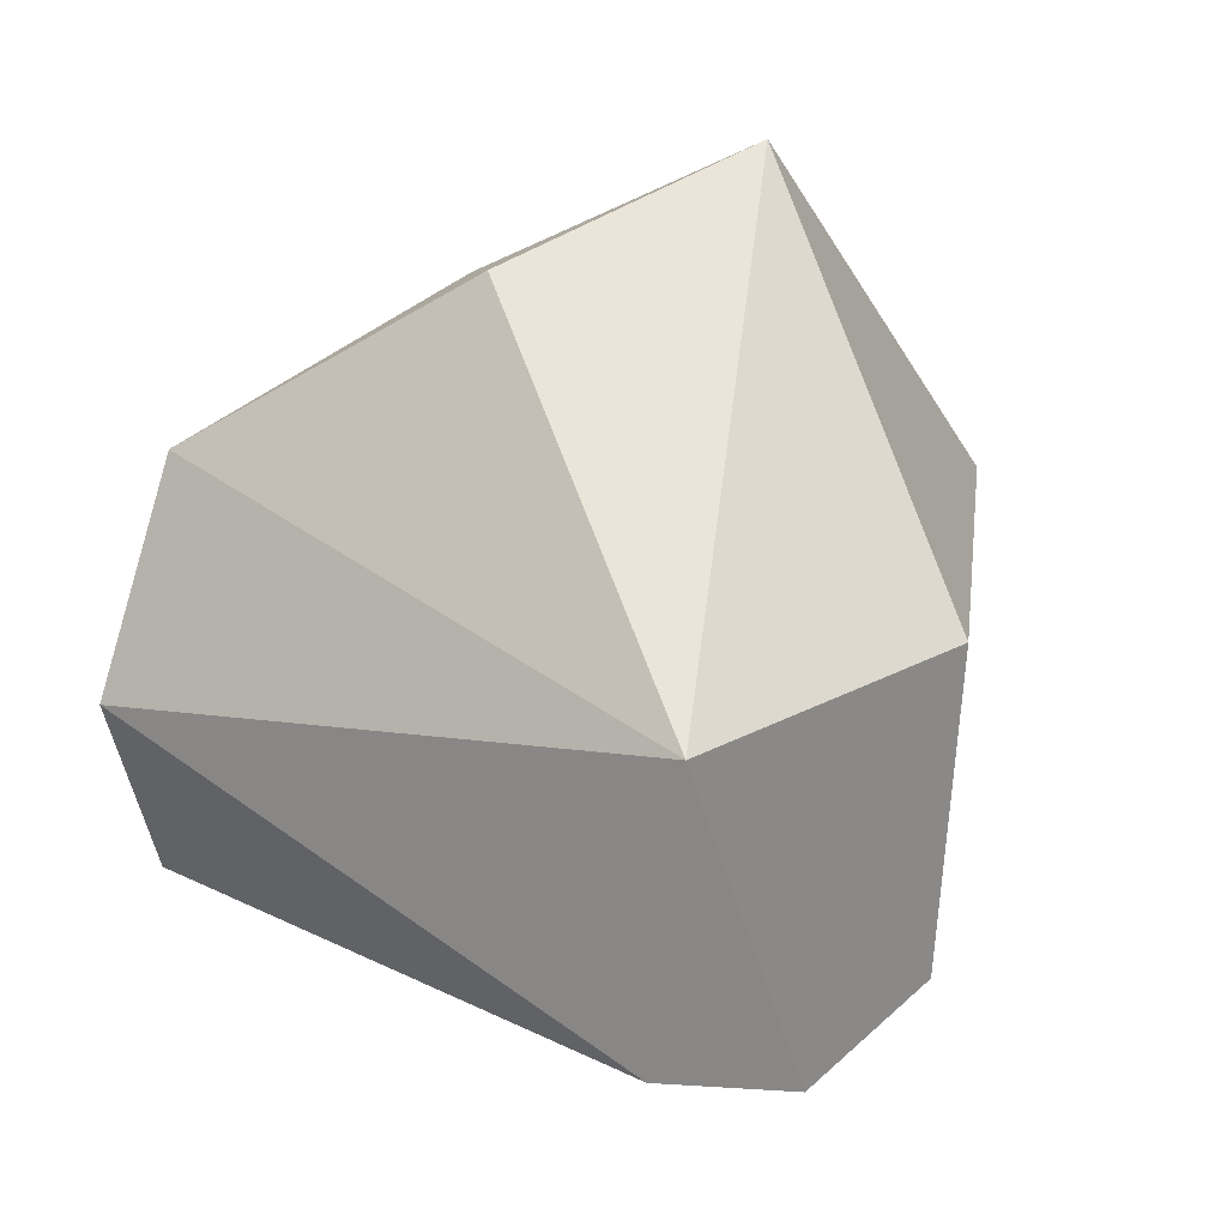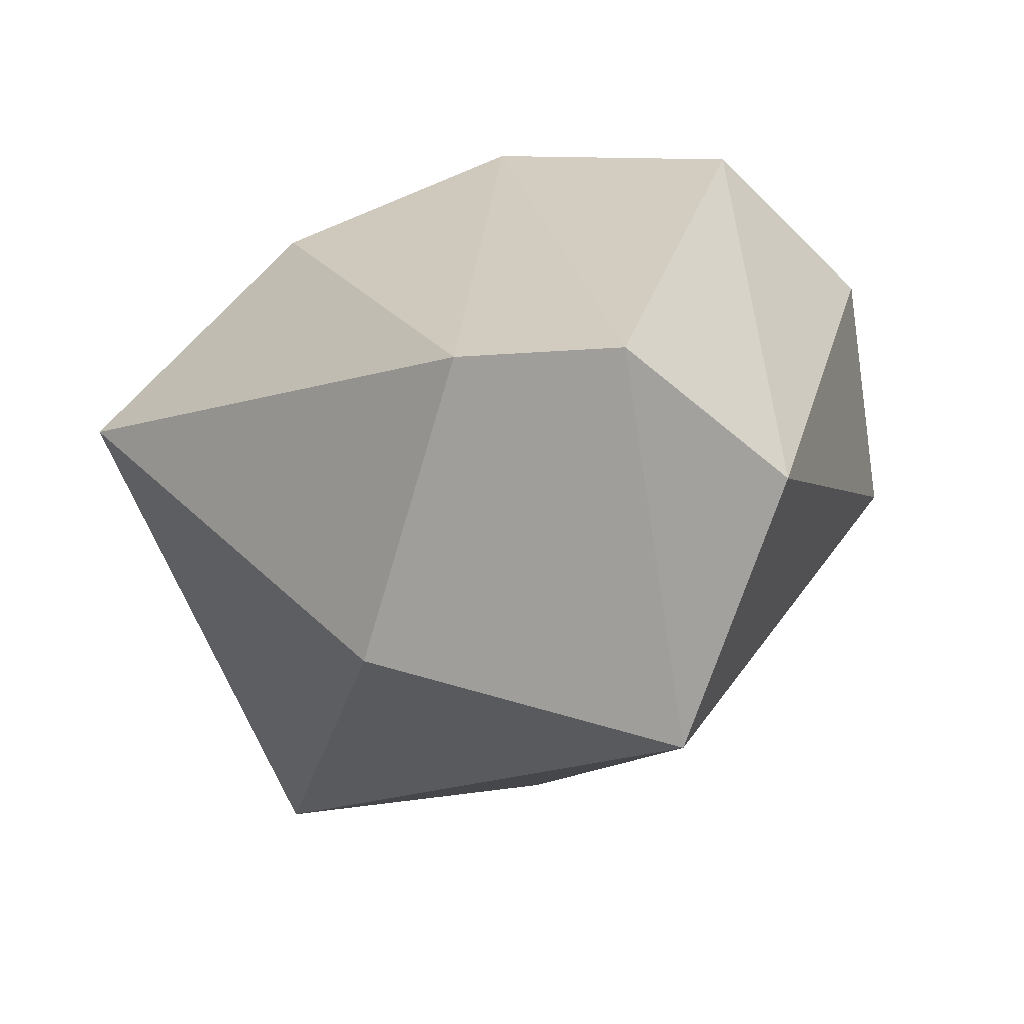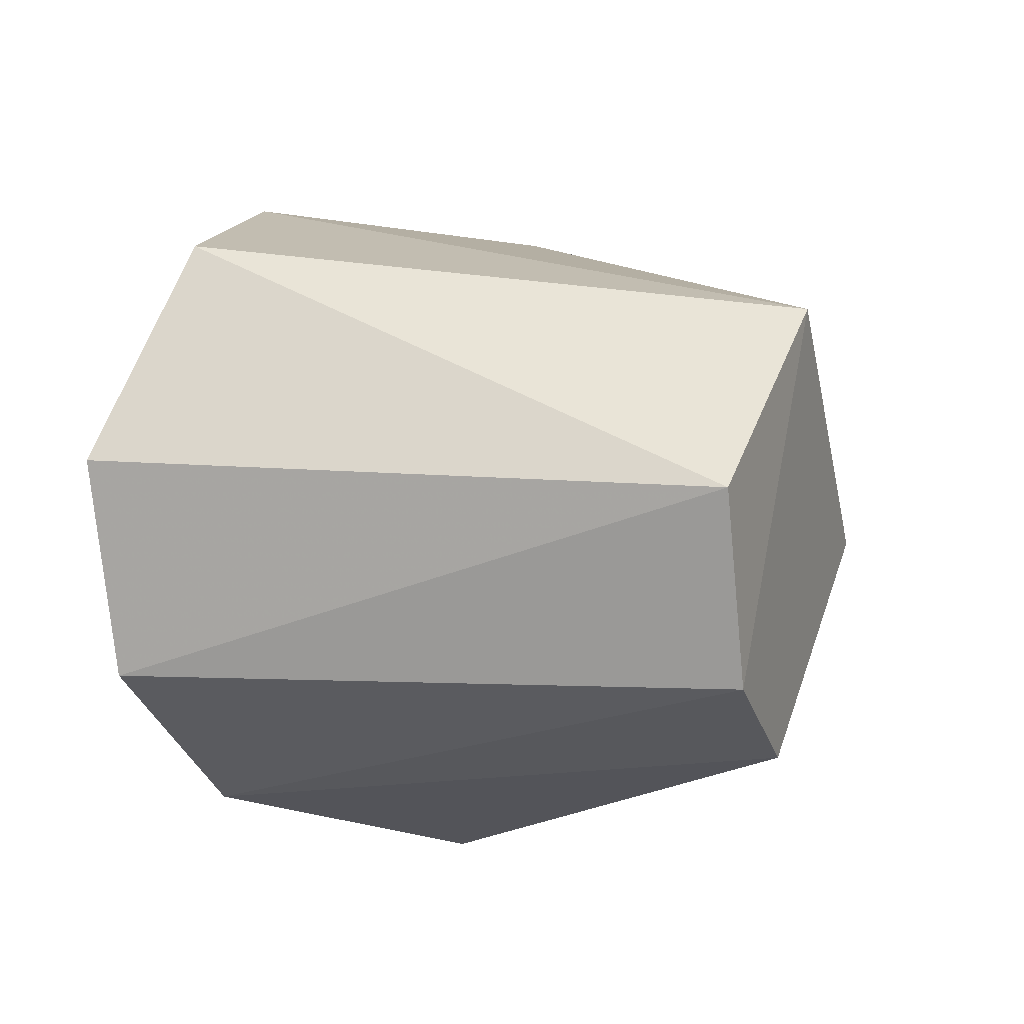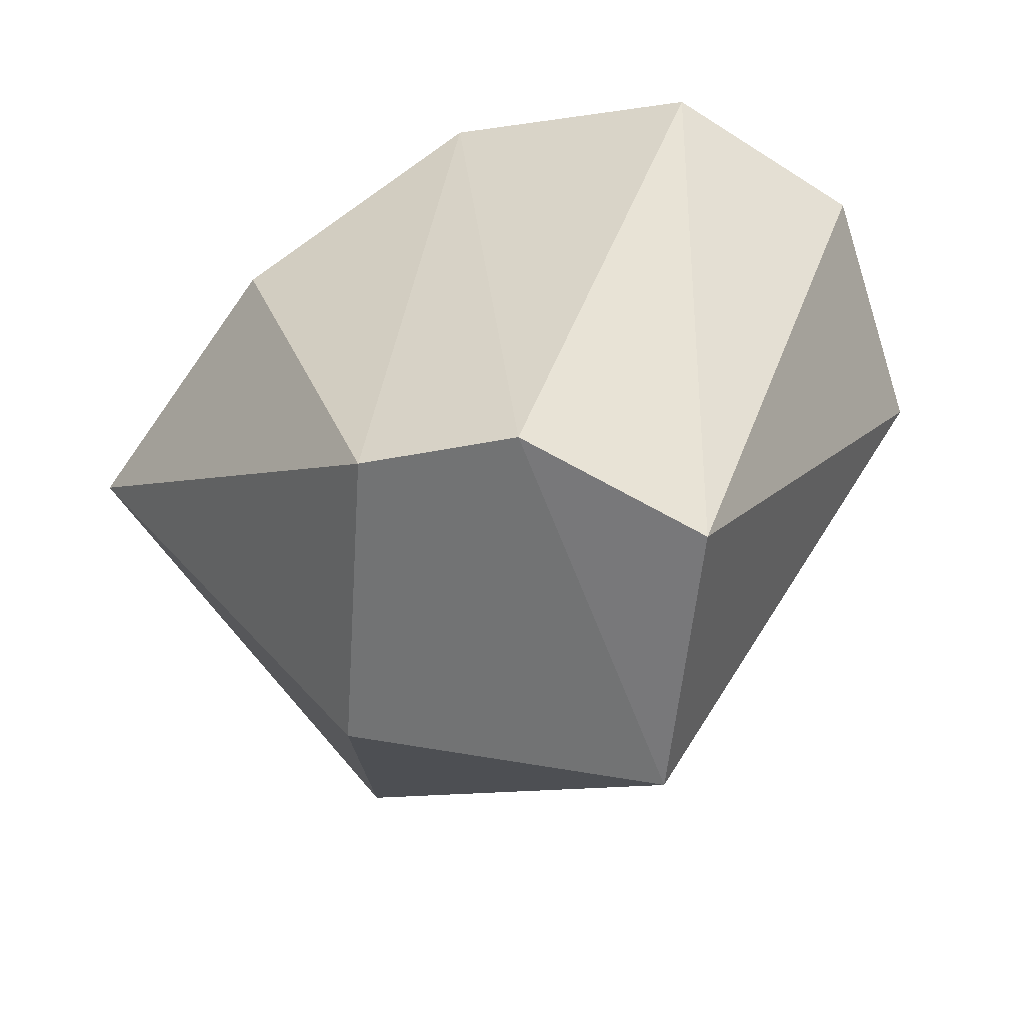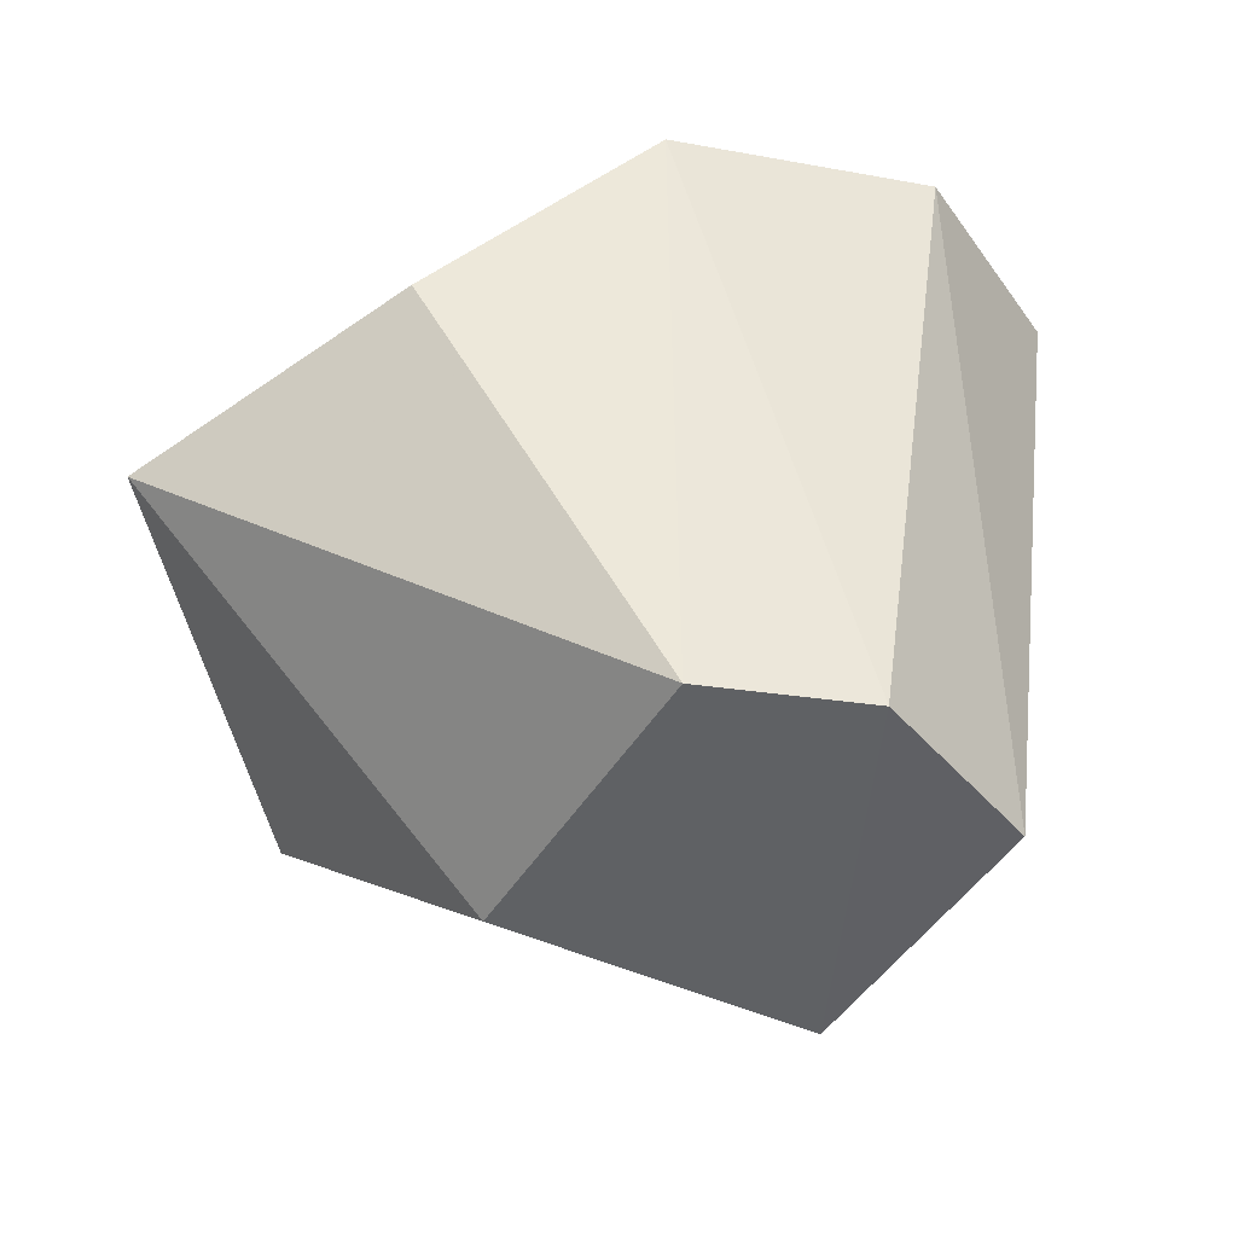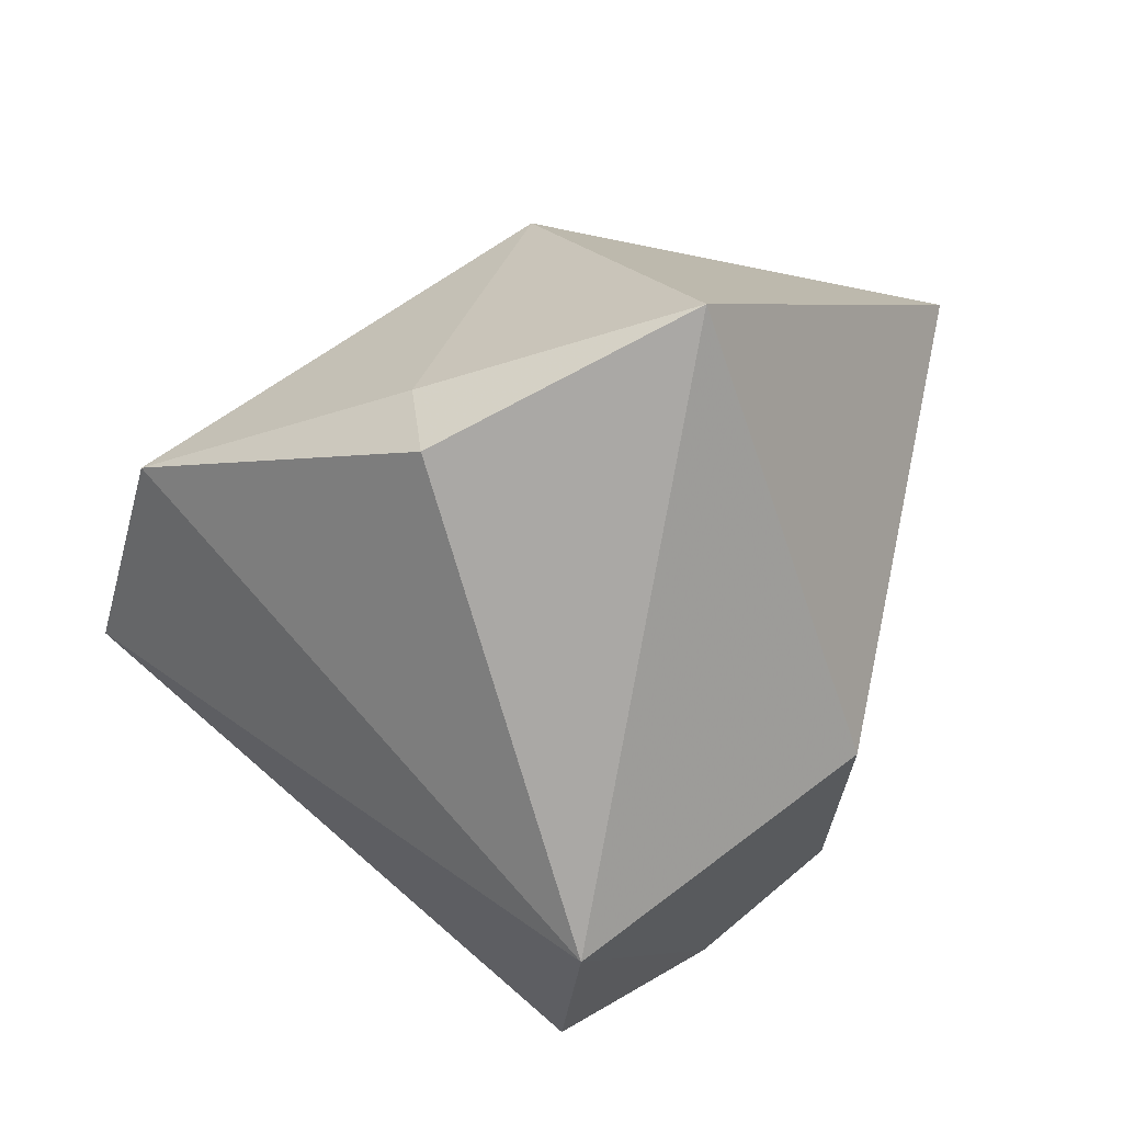
<metadata>
{"format":"obj","ext":"obj","renderer":"f3d","projection":"perspective","resolution":1024,"background":"white","views":[{"elev":-1.1,"azim":-26.2,"up":"+Z"},{"elev":-45.8,"azim":153.9,"up":"+Y"},{"elev":-65.1,"azim":-64.8,"up":"+Z"},{"elev":-33.8,"azim":167.6,"up":"+Y"},{"elev":-19.2,"azim":138.5,"up":"+Y"},{"elev":43.3,"azim":-20.8,"up":"+Z"}]}
</metadata>
<code>
g Generated convex submesh 1
v -0.02459 -0.09387 0.1576
v 0.08711 -0.1686 -0.1703
v 0.249 -0.04466 0.08986
v -0.01071 0.09438 -0.1146
v -0.01084 -0.2544 -0.03546
v -0.1531 -0.00887 -0.0173
v 0.07468 0.03281 0.1292
v 0.08262 -0.147 0.2115
v 0.1293 -0.2225 0.007539
v 0.09342 0.1016 -0.06022
v 0.001449 -0.1991 -0.1578
v -0.1281 -0.0213 0.08734
v 0.1492 -0.1632 -0.1285
v -0.1028 0.06403 -0.08914
v 0.1914 0.01925 -0.01879
v -0.03245 -0.1278 0.1539
g Generated convex submesh 1_0
f 16 12 5
f 8 7 1
f 8 3 7
f 9 5 2
f 9 3 8
f 9 8 5
f 10 2 4
f 10 7 3
f 11 4 2
f 11 2 5
f 11 5 6
f 12 6 5
f 12 1 7
f 13 9 2
f 13 3 9
f 13 2 10
f 14 10 4
f 14 7 10
f 14 4 11
f 14 11 6
f 14 6 12
f 14 12 7
f 15 10 3
f 15 3 13
f 15 13 10
f 16 5 8
f 16 8 1
f 16 1 12

</code>
